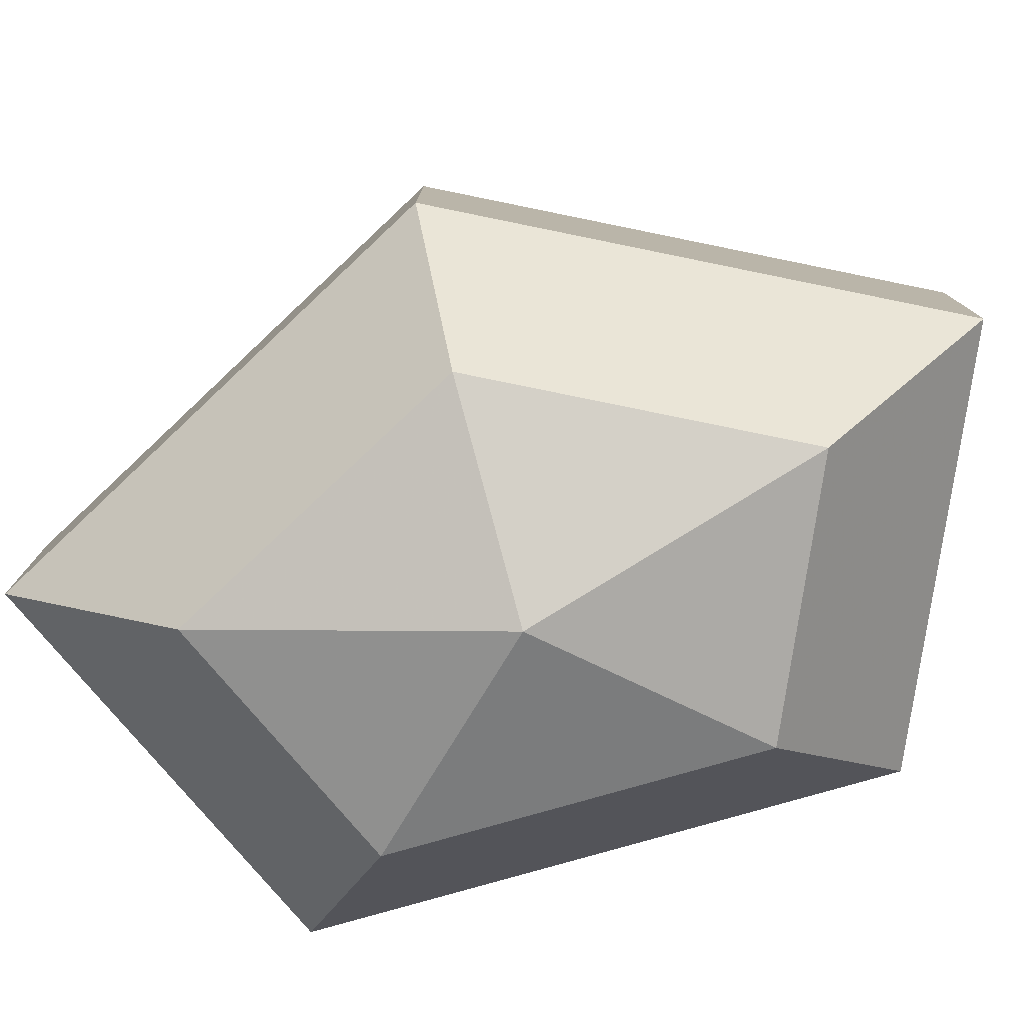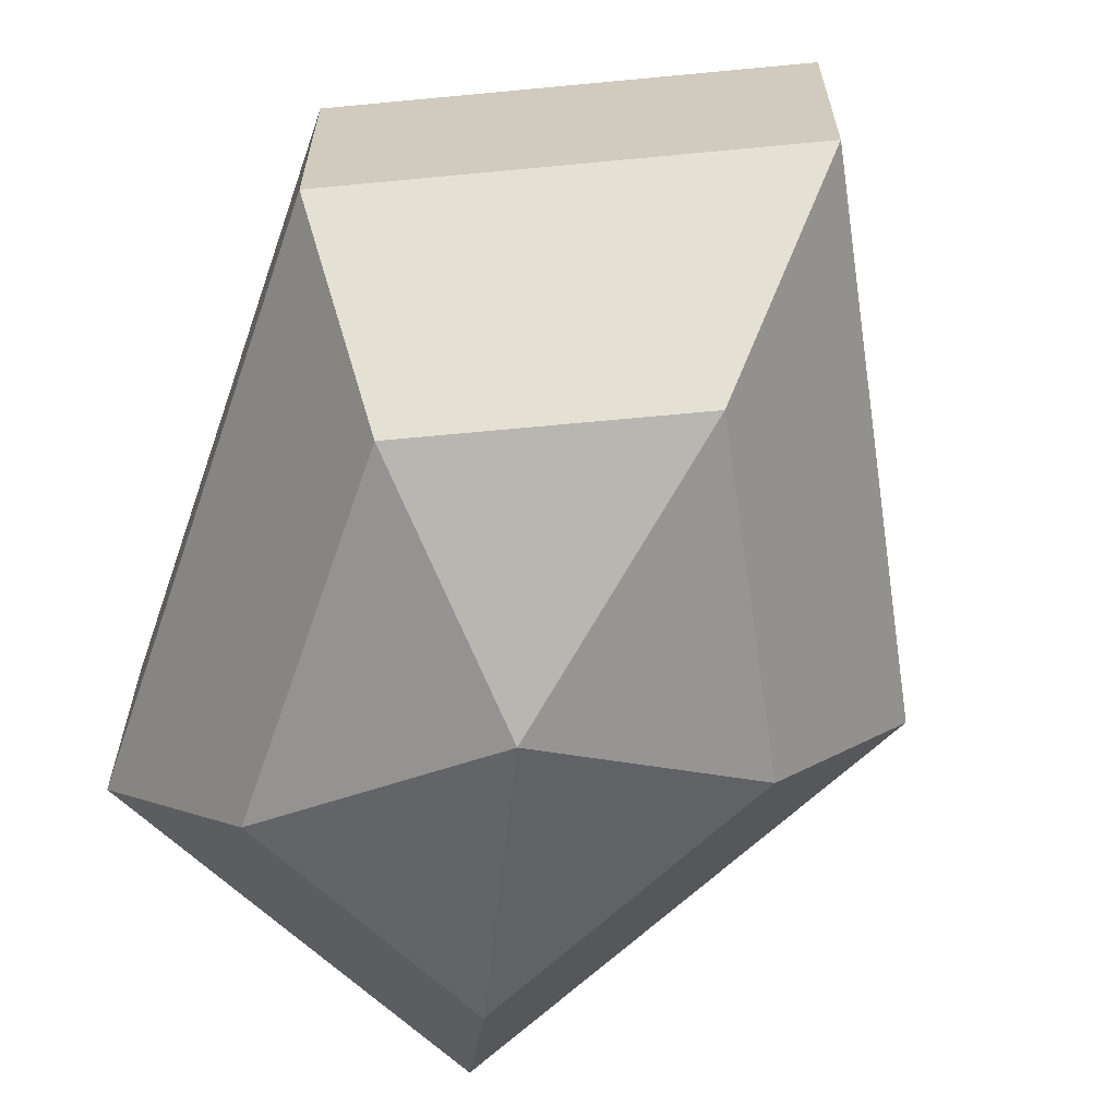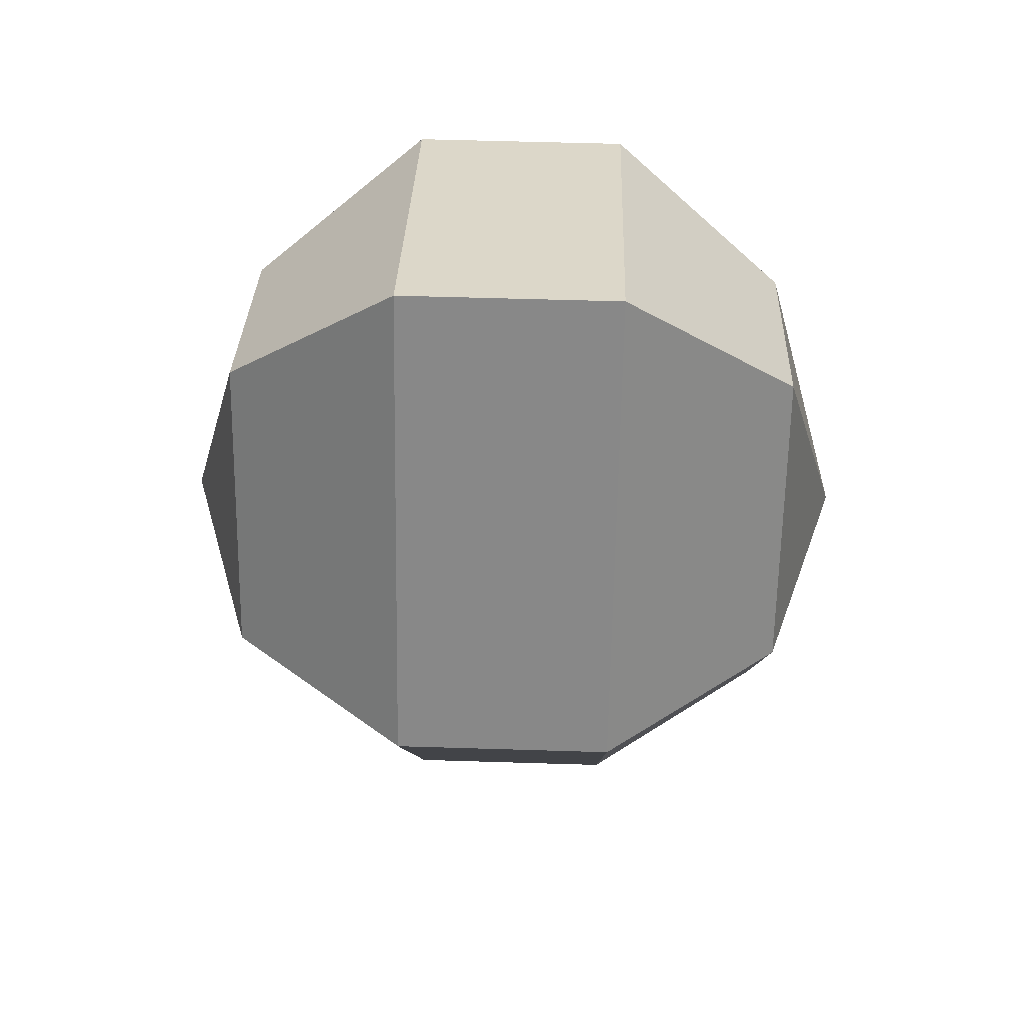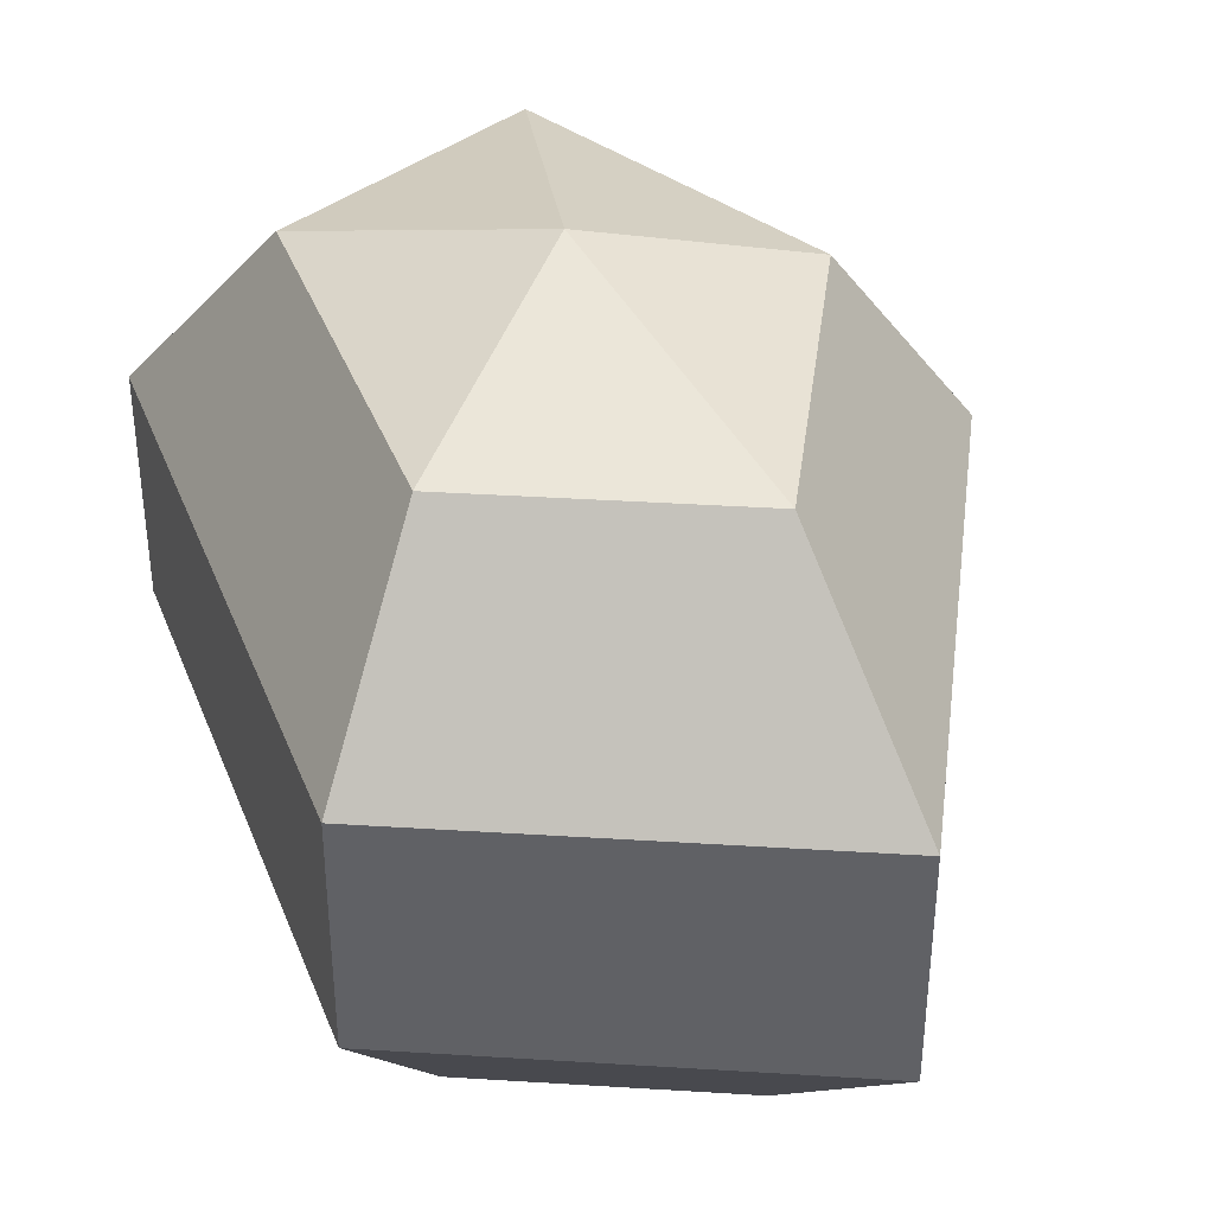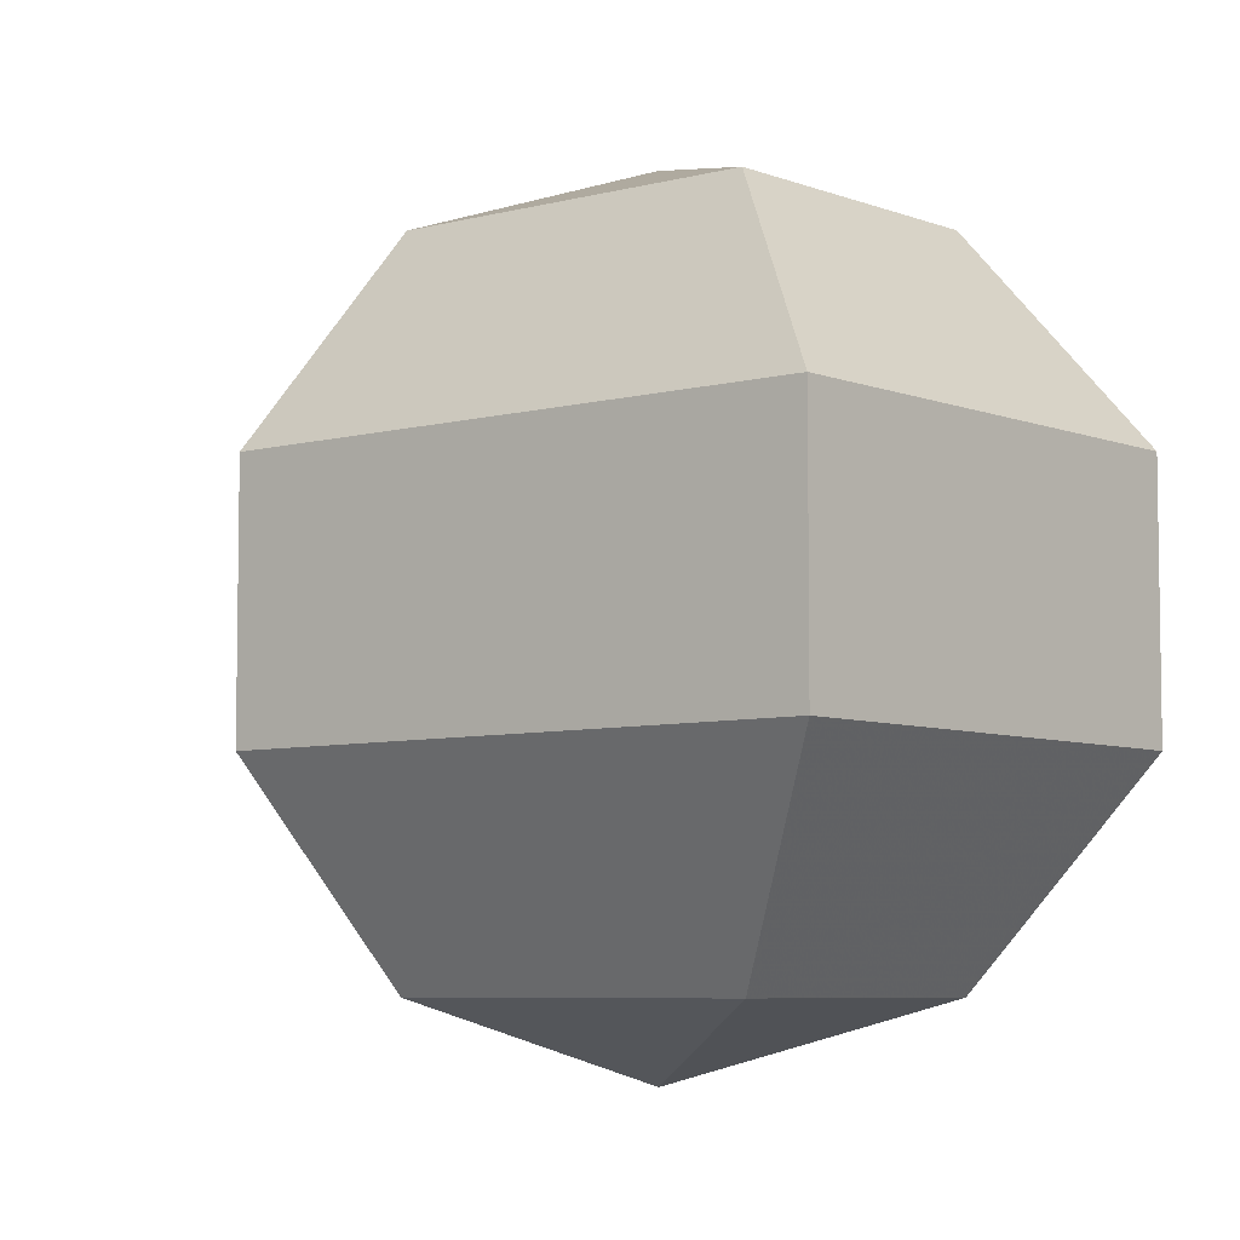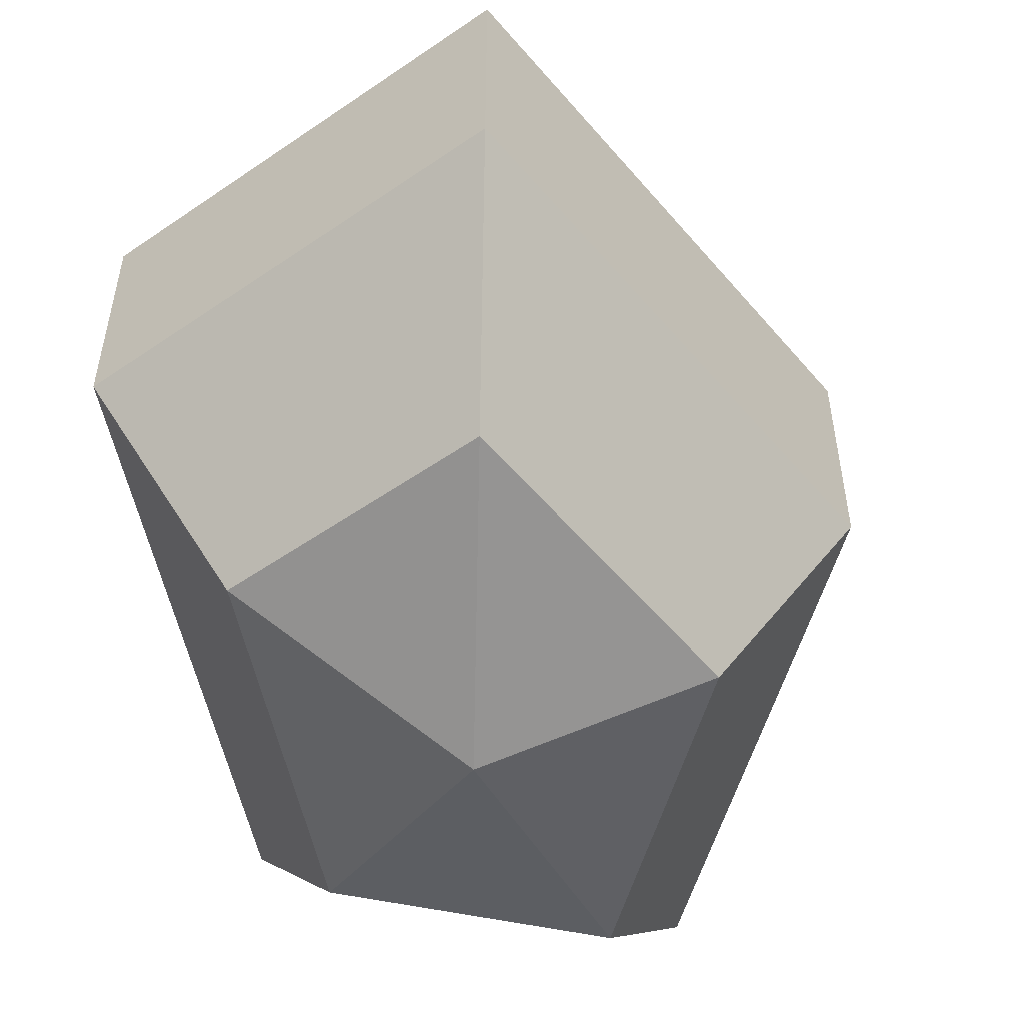
<metadata>
{"format":"obj","ext":"obj","renderer":"f3d","projection":"perspective","resolution":1024,"background":"white","views":[{"elev":-79.4,"azim":-74.1,"up":"+Z"},{"elev":-65.1,"azim":161.0,"up":"+Z"},{"elev":54.6,"azim":-88.1,"up":"+Y"},{"elev":39.1,"azim":160.0,"up":"+Z"},{"elev":-6.4,"azim":-24.3,"up":"+Z"},{"elev":-54.4,"azim":-168.2,"up":"+Z"}]}
</metadata>
<code>
v 237 146 170
v 237 146 170
v 237 146 170
v 237 146 170
v 237 146 170
v 237 146 170
v 233.5 146 171.1
v 235.9 141.3 171.1
v 239.9 143.1 171.1
v 239.9 148.9 171.1
v 235.9 150.7 171.1
v 233.5 146 171.1
v 231.3 146 174.1
v 235.2 138.4 174.1
v 241.6 141.3 174.1
v 241.6 150.7 174.1
v 235.2 153.6 174.1
v 231.3 146 174.1
v 231.3 146 177.9
v 235.2 138.4 177.9
v 241.6 141.3 177.9
v 241.6 150.7 177.9
v 235.2 153.6 177.9
v 231.3 146 177.9
v 233.5 146 180.9
v 235.9 141.3 180.9
v 239.9 143.1 180.9
v 239.9 148.9 180.9
v 235.9 150.7 180.9
v 233.5 146 180.9
v 237 146 182
v 237 146 182
v 237 146 182
v 237 146 182
v 237 146 182
v 237 146 182
g foo
f 8 7 1
f 9 8 2
f 10 9 3
f 11 10 4
f 12 11 5
f 14 13 7
f 15 14 8
f 16 15 9
f 17 16 10
f 18 17 11
f 20 19 13
f 21 20 14
f 22 21 15
f 23 22 16
f 24 23 17
f 26 25 19
f 27 26 20
f 28 27 21
f 29 28 22
f 30 29 23
f 32 31 25
f 33 32 26
f 34 33 27
f 35 34 28
f 36 35 29
f 2 8 1
f 3 9 2
f 4 10 3
f 5 11 4
f 6 12 5
f 8 14 7
f 9 15 8
f 10 16 9
f 11 17 10
f 12 18 11
f 14 20 13
f 15 21 14
f 16 22 15
f 17 23 16
f 18 24 17
f 20 26 19
f 21 27 20
f 22 28 21
f 23 29 22
f 24 30 23
f 26 32 25
f 27 33 26
f 28 34 27
f 29 35 28
f 30 36 29
g

</code>
